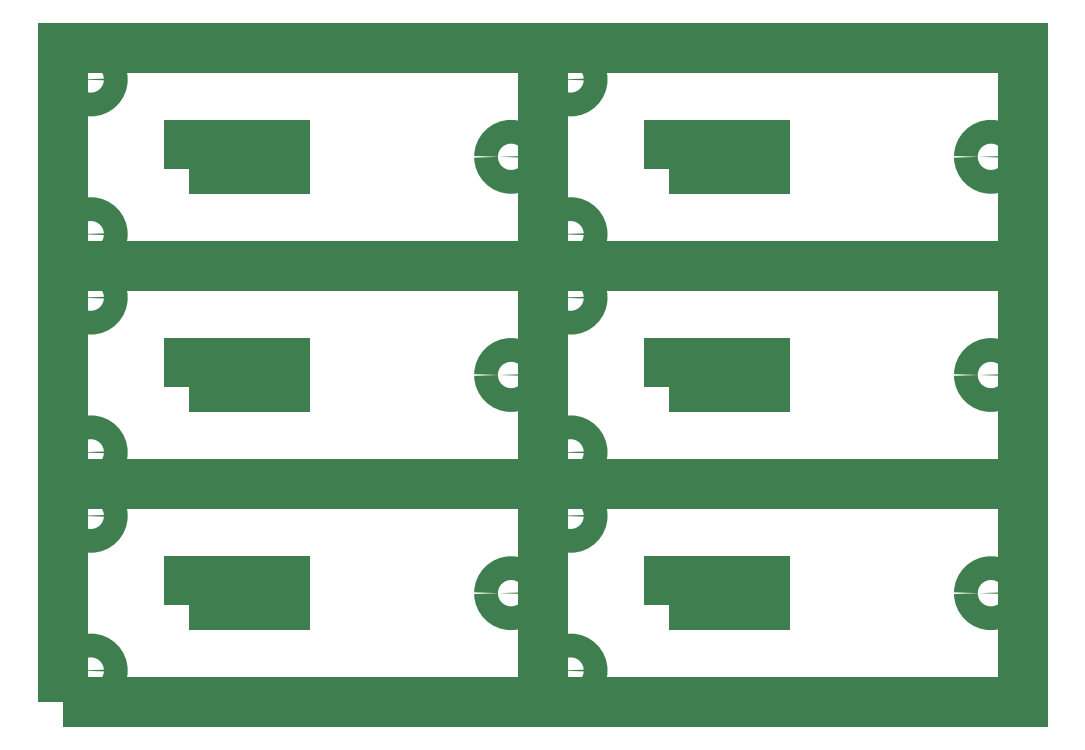
<metadata>
{"format":"dxf","ext":"dxf","renderer":"ezdxf+matplotlib","layout":"modelspace","background":"white","min_lineweight":24,"dpi":150}
</metadata>
<code>
0
SECTION
2
ENTITIES
0
POLYLINE
8
CUT_FIRST
66
     1
10
0
20
0
30
0
70
     1
0
VERTEX
8
CUT_FIRST
10
361.6
20
2006
30
0
0
VERTEX
8
CUT_FIRST
10
409.7
20
2006
30
0
0
VERTEX
8
CUT_FIRST
10
409.7
20
2018
30
0
0
VERTEX
8
CUT_FIRST
10
361.6
20
2018
30
0
0
SEQEND
8
CUT_FIRST
0
POLYLINE
8
CUT_FIRST
66
     1
10
0
20
0
30
0
70
     1
0
VERTEX
8
CUT_FIRST
10
305.9
20
1973
30
0
42
0.4142
0
VERTEX
8
CUT_FIRST
10
311.9
20
1967
30
0
42
0.4142
0
VERTEX
8
CUT_FIRST
10
317.9
20
1973
30
0
42
0.4142
0
VERTEX
8
CUT_FIRST
10
311.9
20
1979
30
0
42
0.4142
0
SEQEND
8
CUT_FIRST
0
POLYLINE
8
CUT_FIRST
66
     1
10
0
20
0
30
0
70
     1
0
VERTEX
8
CUT_FIRST
10
305.9
20
2051
30
0
42
0.4142
0
VERTEX
8
CUT_FIRST
10
311.9
20
2045
30
0
42
0.4142
0
VERTEX
8
CUT_FIRST
10
317.9
20
2051
30
0
42
0.4142
0
VERTEX
8
CUT_FIRST
10
311.9
20
2057
30
0
42
0.4142
0
SEQEND
8
CUT_FIRST
0
POLYLINE
8
CUT_FIRST
66
     1
10
0
20
0
30
0
70
     1
0
VERTEX
8
CUT_FIRST
10
517.8
20
2012
30
0
42
0.4142
0
VERTEX
8
CUT_FIRST
10
523.8
20
2006
30
0
42
0.4142
0
VERTEX
8
CUT_FIRST
10
529.8
20
2012
30
0
42
0.4142
0
VERTEX
8
CUT_FIRST
10
523.8
20
2018
30
0
42
0.4142
0
SEQEND
8
CUT_FIRST
0
POLYLINE
8
CUT_FIRST
66
     1
10
0
20
0
30
0
70
     1
0
VERTEX
8
CUT_FIRST
10
603.5
20
2006
30
0
0
VERTEX
8
CUT_FIRST
10
651.6
20
2006
30
0
0
VERTEX
8
CUT_FIRST
10
651.6
20
2018
30
0
0
VERTEX
8
CUT_FIRST
10
603.5
20
2018
30
0
0
SEQEND
8
CUT_FIRST
0
POLYLINE
8
CUT_FIRST
66
     1
10
0
20
0
30
0
70
     1
0
VERTEX
8
CUT_FIRST
10
547.8
20
1973
30
0
42
0.4142
0
VERTEX
8
CUT_FIRST
10
553.8
20
1967
30
0
42
0.4142
0
VERTEX
8
CUT_FIRST
10
559.8
20
1973
30
0
42
0.4142
0
VERTEX
8
CUT_FIRST
10
553.8
20
1979
30
0
42
0.4142
0
SEQEND
8
CUT_FIRST
0
POLYLINE
8
CUT_FIRST
66
     1
10
0
20
0
30
0
70
     1
0
VERTEX
8
CUT_FIRST
10
547.8
20
2051
30
0
42
0.4142
0
VERTEX
8
CUT_FIRST
10
553.8
20
2045
30
0
42
0.4142
0
VERTEX
8
CUT_FIRST
10
559.8
20
2051
30
0
42
0.4142
0
VERTEX
8
CUT_FIRST
10
553.8
20
2057
30
0
42
0.4142
0
SEQEND
8
CUT_FIRST
0
POLYLINE
8
CUT_FIRST
66
     1
10
0
20
0
30
0
70
     1
0
VERTEX
8
CUT_FIRST
10
759.7
20
2012
30
0
42
0.4142
0
VERTEX
8
CUT_FIRST
10
765.7
20
2006
30
0
42
0.4142
0
VERTEX
8
CUT_FIRST
10
771.7
20
2012
30
0
42
0.4142
0
VERTEX
8
CUT_FIRST
10
765.7
20
2018
30
0
42
0.4142
0
SEQEND
8
CUT_FIRST
0
POLYLINE
8
CUT_FIRST
66
     1
10
0
20
0
30
0
70
     1
0
VERTEX
8
CUT_FIRST
10
361.6
20
1896
30
0
0
VERTEX
8
CUT_FIRST
10
409.7
20
1896
30
0
0
VERTEX
8
CUT_FIRST
10
409.7
20
1908
30
0
0
VERTEX
8
CUT_FIRST
10
361.6
20
1908
30
0
0
SEQEND
8
CUT_FIRST
0
POLYLINE
8
CUT_FIRST
66
     1
10
0
20
0
30
0
70
     1
0
VERTEX
8
CUT_FIRST
10
305.9
20
1863
30
0
42
0.4142
0
VERTEX
8
CUT_FIRST
10
311.9
20
1857
30
0
42
0.4142
0
VERTEX
8
CUT_FIRST
10
317.9
20
1863
30
0
42
0.4142
0
VERTEX
8
CUT_FIRST
10
311.9
20
1869
30
0
42
0.4142
0
SEQEND
8
CUT_FIRST
0
POLYLINE
8
CUT_FIRST
66
     1
10
0
20
0
30
0
70
     1
0
VERTEX
8
CUT_FIRST
10
305.9
20
1941
30
0
42
0.4142
0
VERTEX
8
CUT_FIRST
10
311.9
20
1935
30
0
42
0.4142
0
VERTEX
8
CUT_FIRST
10
317.9
20
1941
30
0
42
0.4142
0
VERTEX
8
CUT_FIRST
10
311.9
20
1947
30
0
42
0.4142
0
SEQEND
8
CUT_FIRST
0
POLYLINE
8
CUT_FIRST
66
     1
10
0
20
0
30
0
70
     1
0
VERTEX
8
CUT_FIRST
10
517.8
20
1902
30
0
42
0.4142
0
VERTEX
8
CUT_FIRST
10
523.8
20
1896
30
0
42
0.4142
0
VERTEX
8
CUT_FIRST
10
529.8
20
1902
30
0
42
0.4142
0
VERTEX
8
CUT_FIRST
10
523.8
20
1908
30
0
42
0.4142
0
SEQEND
8
CUT_FIRST
0
POLYLINE
8
CUT_FIRST
66
     1
10
0
20
0
30
0
70
     1
0
VERTEX
8
CUT_FIRST
10
603.5
20
1896
30
0
0
VERTEX
8
CUT_FIRST
10
651.6
20
1896
30
0
0
VERTEX
8
CUT_FIRST
10
651.6
20
1908
30
0
0
VERTEX
8
CUT_FIRST
10
603.5
20
1908
30
0
0
SEQEND
8
CUT_FIRST
0
POLYLINE
8
CUT_FIRST
66
     1
10
0
20
0
30
0
70
     1
0
VERTEX
8
CUT_FIRST
10
547.8
20
1863
30
0
42
0.4142
0
VERTEX
8
CUT_FIRST
10
553.8
20
1857
30
0
42
0.4142
0
VERTEX
8
CUT_FIRST
10
559.8
20
1863
30
0
42
0.4142
0
VERTEX
8
CUT_FIRST
10
553.8
20
1869
30
0
42
0.4142
0
SEQEND
8
CUT_FIRST
0
POLYLINE
8
CUT_FIRST
66
     1
10
0
20
0
30
0
70
     1
0
VERTEX
8
CUT_FIRST
10
547.8
20
1941
30
0
42
0.4142
0
VERTEX
8
CUT_FIRST
10
553.8
20
1935
30
0
42
0.4142
0
VERTEX
8
CUT_FIRST
10
559.8
20
1941
30
0
42
0.4142
0
VERTEX
8
CUT_FIRST
10
553.8
20
1947
30
0
42
0.4142
0
SEQEND
8
CUT_FIRST
0
POLYLINE
8
CUT_FIRST
66
     1
10
0
20
0
30
0
70
     1
0
VERTEX
8
CUT_FIRST
10
759.7
20
1902
30
0
42
0.4142
0
VERTEX
8
CUT_FIRST
10
765.7
20
1896
30
0
42
0.4142
0
VERTEX
8
CUT_FIRST
10
771.7
20
1902
30
0
42
0.4142
0
VERTEX
8
CUT_FIRST
10
765.7
20
1908
30
0
42
0.4142
0
SEQEND
8
CUT_FIRST
0
POLYLINE
8
CUT_FIRST
66
     1
10
0
20
0
30
0
70
     1
0
VERTEX
8
CUT_FIRST
10
361.6
20
1786
30
0
0
VERTEX
8
CUT_FIRST
10
409.7
20
1786
30
0
0
VERTEX
8
CUT_FIRST
10
409.7
20
1798
30
0
0
VERTEX
8
CUT_FIRST
10
361.6
20
1798
30
0
0
SEQEND
8
CUT_FIRST
0
POLYLINE
8
CUT_FIRST
66
     1
10
0
20
0
30
0
70
     1
0
VERTEX
8
CUT_FIRST
10
305.9
20
1753
30
0
42
0.4142
0
VERTEX
8
CUT_FIRST
10
311.9
20
1747
30
0
42
0.4142
0
VERTEX
8
CUT_FIRST
10
317.9
20
1753
30
0
42
0.4142
0
VERTEX
8
CUT_FIRST
10
311.9
20
1759
30
0
42
0.4142
0
SEQEND
8
CUT_FIRST
0
POLYLINE
8
CUT_FIRST
66
     1
10
0
20
0
30
0
70
     1
0
VERTEX
8
CUT_FIRST
10
305.9
20
1831
30
0
42
0.4142
0
VERTEX
8
CUT_FIRST
10
311.9
20
1825
30
0
42
0.4142
0
VERTEX
8
CUT_FIRST
10
317.9
20
1831
30
0
42
0.4142
0
VERTEX
8
CUT_FIRST
10
311.9
20
1837
30
0
42
0.4142
0
SEQEND
8
CUT_FIRST
0
POLYLINE
8
CUT_FIRST
66
     1
10
0
20
0
30
0
70
     1
0
VERTEX
8
CUT_FIRST
10
517.8
20
1792
30
0
42
0.4142
0
VERTEX
8
CUT_FIRST
10
523.8
20
1786
30
0
42
0.4142
0
VERTEX
8
CUT_FIRST
10
529.8
20
1792
30
0
42
0.4142
0
VERTEX
8
CUT_FIRST
10
523.8
20
1798
30
0
42
0.4142
0
SEQEND
8
CUT_FIRST
0
POLYLINE
8
CUT_FIRST
66
     1
10
0
20
0
30
0
70
     1
0
VERTEX
8
CUT_FIRST
10
603.5
20
1786
30
0
0
VERTEX
8
CUT_FIRST
10
651.6
20
1786
30
0
0
VERTEX
8
CUT_FIRST
10
651.6
20
1798
30
0
0
VERTEX
8
CUT_FIRST
10
603.5
20
1798
30
0
0
SEQEND
8
CUT_FIRST
0
POLYLINE
8
CUT_FIRST
66
     1
10
0
20
0
30
0
70
     1
0
VERTEX
8
CUT_FIRST
10
547.8
20
1753
30
0
42
0.4142
0
VERTEX
8
CUT_FIRST
10
553.8
20
1747
30
0
42
0.4142
0
VERTEX
8
CUT_FIRST
10
559.8
20
1753
30
0
42
0.4142
0
VERTEX
8
CUT_FIRST
10
553.8
20
1759
30
0
42
0.4142
0
SEQEND
8
CUT_FIRST
0
POLYLINE
8
CUT_FIRST
66
     1
10
0
20
0
30
0
70
     1
0
VERTEX
8
CUT_FIRST
10
547.8
20
1831
30
0
42
0.4142
0
VERTEX
8
CUT_FIRST
10
553.8
20
1825
30
0
42
0.4142
0
VERTEX
8
CUT_FIRST
10
559.8
20
1831
30
0
42
0.4142
0
VERTEX
8
CUT_FIRST
10
553.8
20
1837
30
0
42
0.4142
0
SEQEND
8
CUT_FIRST
0
POLYLINE
8
CUT_FIRST
66
     1
10
0
20
0
30
0
70
     1
0
VERTEX
8
CUT_FIRST
10
759.7
20
1792
30
0
42
0.4142
0
VERTEX
8
CUT_FIRST
10
765.7
20
1786
30
0
42
0.4142
0
VERTEX
8
CUT_FIRST
10
771.7
20
1792
30
0
42
0.4142
0
VERTEX
8
CUT_FIRST
10
765.7
20
1798
30
0
42
0.4142
0
SEQEND
8
CUT_FIRST
0
POLYLINE
8
CUT_FIRST
66
     1
10
0
20
0
30
0
0
VERTEX
8
CUT_FIRST
10
297.9
20
1957
30
0
0
VERTEX
8
CUT_FIRST
10
781.7
20
1957
30
0
0
SEQEND
8
CUT_FIRST
0
POLYLINE
8
CUT_FIRST
66
     1
10
0
20
0
30
0
0
VERTEX
8
CUT_FIRST
10
539.8
20
2067
30
0
0
VERTEX
8
CUT_FIRST
10
539.8
20
1737
30
0
0
SEQEND
8
CUT_FIRST
0
POLYLINE
8
CUT_FIRST
66
     1
10
0
20
0
30
0
0
VERTEX
8
CUT_FIRST
10
297.9
20
1847
30
0
0
VERTEX
8
CUT_FIRST
10
781.7
20
1847
30
0
0
SEQEND
8
CUT_FIRST
0
POLYLINE
8
CUT_FIRST
66
     1
10
0
20
0
30
0
70
     1
0
VERTEX
8
CUT_FIRST
10
297.9
20
1737
30
0
0
VERTEX
8
CUT_FIRST
10
781.7
20
1737
30
0
0
VERTEX
8
CUT_FIRST
10
781.7
20
2067
30
0
0
VERTEX
8
CUT_FIRST
10
297.9
20
2067
30
0
0
SEQEND
8
CUT_FIRST
0
ENDSEC
0
EOF

</code>
